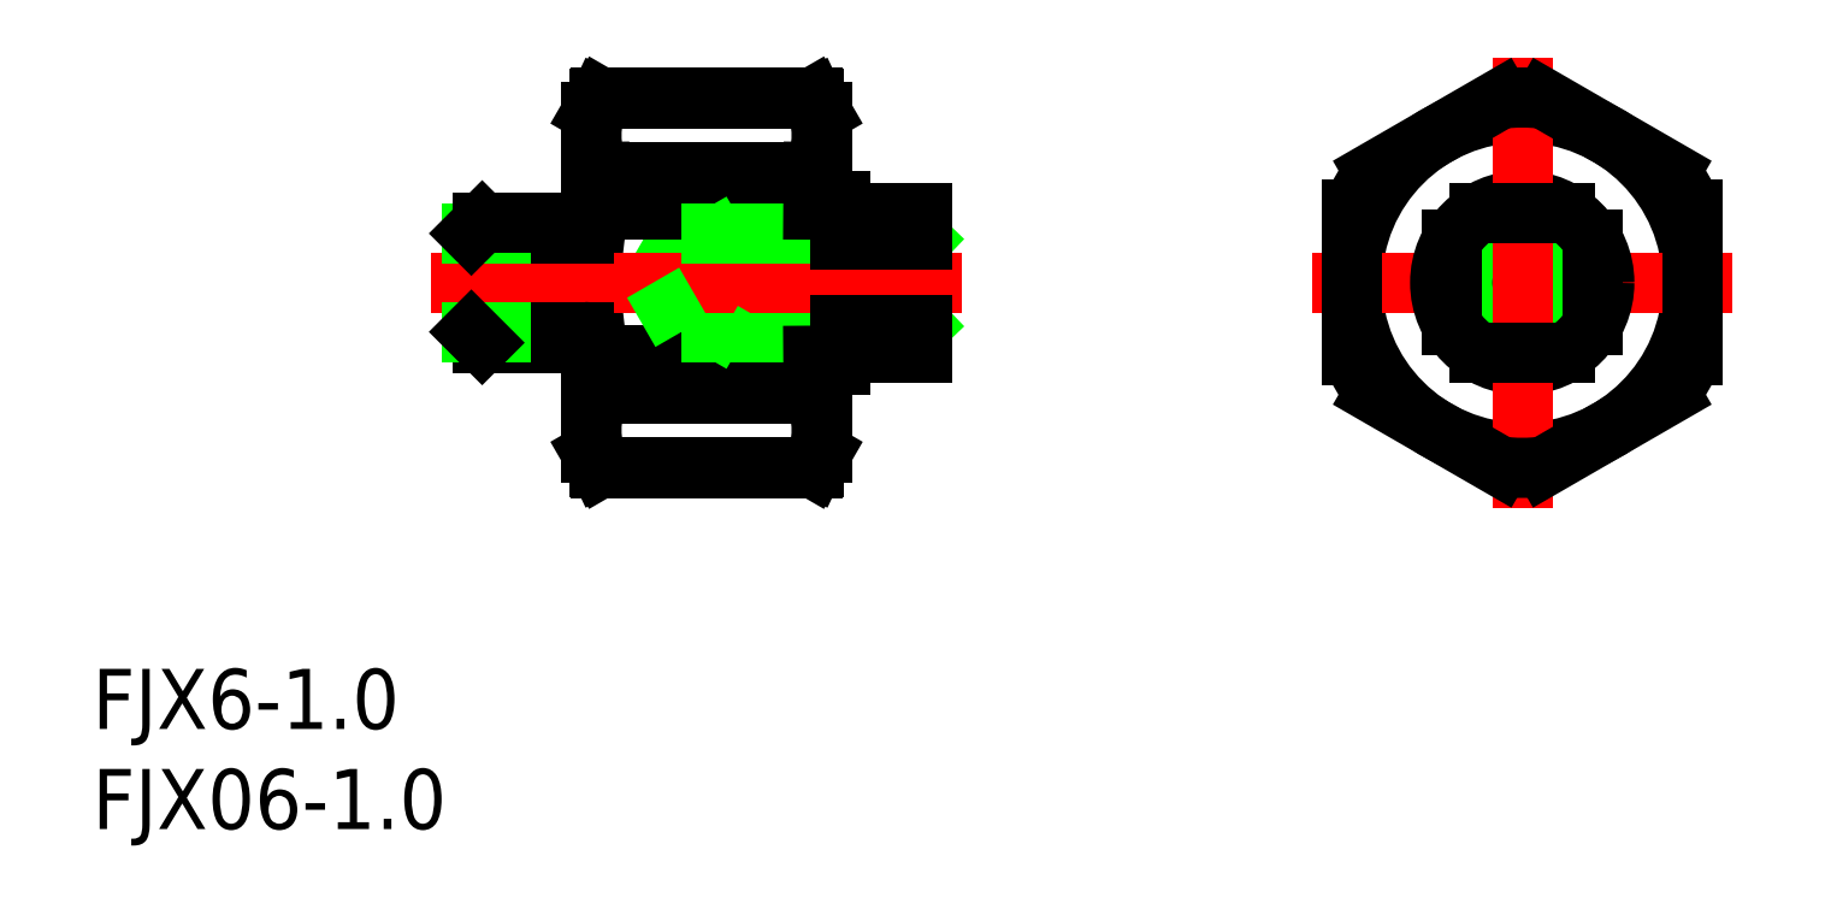
<metadata>
{"format":"dxf","ext":"dxf","renderer":"ezdxf+matplotlib","layout":"modelspace","background":"white","min_lineweight":24,"dpi":150}
</metadata>
<code>
0
SECTION
2
ENTITIES
0
CIRCLE
8
0
10
0
20
0
30
0
40
8.5
0
LINE
8
CENTER
10
10.5
20
0
30
0
11
-10.5
21
0
31
0
0
LINE
8
0
10
-39
20
3
30
0
11
-39
21
-3
31
0
0
LINE
8
0
10
-30
20
-3.5
30
0
11
-30
21
3.5
31
0
0
LINE
8
0
10
-34.1
20
2.135
30
0
11
-34.1
21
-2.135
31
0
0
LINE
8
0
10
-34.1
20
2.135
30
0
11
-30
21
-2.135
31
0
0
LINE
8
0
10
-30
20
2.135
30
0
11
-34.1
21
-2.135
31
0
0
ARC
8
0
10
-51.24
20
0
30
0
40
16.24
50
347
51
12.98
0
LINE
8
0
10
-35
20
-8.5
30
0
11
-35
21
8.5
31
0
0
ARC
8
0
10
-30.26
20
0
30
0
40
16.24
50
167
51
193
0
LINE
8
0
10
-46.5
20
-8.5
30
0
11
-46.5
21
8.5
31
0
0
LINE
8
0
10
-48
20
3
30
0
11
-48
21
-3
31
0
0
LINE
8
0
10
-42
20
2.459
30
0
11
-43.42
21
-5.68e-14
31
0
0
LINE
8
0
10
-42
20
2.459
30
0
11
-42
21
-2.458
31
0
0
LINE
8
0
10
-52.5
20
2.458
30
0
11
-52.5
21
-2.459
31
0
0
LINE
8
0
10
-51.96
20
-3
30
0
11
-51.96
21
3
31
0
0
LINE
8
0
10
-39
20
-3
30
0
11
-30
21
-3
31
0
0
LINE
8
0
10
-35.42
20
-3.649
30
0
11
-46.08
21
-3.649
31
0
0
LINE
8
0
10
-35.4
20
-5.537
30
0
11
-46.1
21
-5.537
31
0
0
LINE
8
0
10
-35.4
20
-9.186
30
0
11
-46.1
21
-9.186
31
0
0
LINE
8
0
10
-35.43
20
-9.25
30
0
11
-46.07
21
-9.25
31
0
0
LINE
8
0
10
-42
20
-2.458
30
0
11
-30
21
-2.458
31
0
0
LINE
8
CENTER
10
-28
20
0
30
0
11
-54.5
21
0
31
0
0
LINE
8
0
10
-51.96
20
-3
30
0
11
-48
21
-3
31
0
0
LINE
8
0
10
-52.5
20
-2.458
30
0
11
-48
21
-2.458
31
0
0
LINE
8
0
10
-52.5
20
-2.459
30
0
11
-51.96
21
-3
31
0
0
ARC
8
0
10
-42.16
20
-7.361
30
0
40
4.345
50
155.2
51
204.8
0
LINE
8
0
10
-46.5
20
-8.5
30
0
11
-46.07
21
-9.25
31
0
0
LINE
8
0
10
-46.07
20
-9.24
30
0
11
-46.1
21
-9.186
31
0
0
LINE
8
0
10
-42
20
-2.458
30
0
11
-43.42
21
-5.68e-14
31
0
0
ARC
8
0
10
-46.9
20
-2.858
30
0
40
0.4
50
0
51
90
0
LINE
8
0
10
-48
20
-2.458
30
0
11
-46.9
21
-2.458
31
0
0
LINE
8
0
10
-46.08
20
-3.649
30
0
11
-46.1
21
-5.537
31
0
0
LINE
8
0
10
-39
20
-3
30
0
11
-39.94
21
-2.458
31
0
0
ARC
8
0
10
-39.34
20
-7.361
30
0
40
4.345
50
335.2
51
24.83
0
LINE
8
0
10
-35
20
-8.5
30
0
11
-35.43
21
-9.25
31
0
0
LINE
8
0
10
-35.43
20
-9.24
30
0
11
-35.4
21
-9.186
31
0
0
LINE
8
0
10
-34.1
20
-3.5
30
0
11
-34.1
21
-4.1
31
0
0
LINE
8
0
10
-30
20
-3.5
30
0
11
-34.1
21
-3.5
31
0
0
LINE
8
0
10
-34.1
20
-2.135
30
0
11
-30
21
-2.135
31
0
0
LINE
8
0
10
-34.1
20
-4.1
30
0
11
-35
21
-4.1
31
0
0
LINE
8
0
10
-35.42
20
-3.649
30
0
11
-35.4
21
-5.537
31
0
0
ARC
8
0
10
0
20
0
30
0
40
9.25
50
203.2
51
216.8
0
LINE
8
0
10
-39
20
3
30
0
11
-30
21
3
31
0
0
LINE
8
0
10
-35.4
20
9.186
30
0
11
-46.1
21
9.186
31
0
0
LINE
8
0
10
-35.43
20
9.25
30
0
11
-46.07
21
9.25
31
0
0
LINE
8
0
10
-35.4
20
5.537
30
0
11
-46.1
21
5.537
31
0
0
LINE
8
0
10
-35.42
20
3.649
30
0
11
-46.08
21
3.649
31
0
0
LINE
8
0
10
-42
20
2.459
30
0
11
-30
21
2.459
31
0
0
LINE
8
0
10
-52.5
20
2.459
30
0
11
-48
21
2.459
31
0
0
LINE
8
0
10
-51.96
20
3
30
0
11
-48
21
3
31
0
0
LINE
8
0
10
-52.5
20
2.458
30
0
11
-51.96
21
3
31
0
0
ARC
8
0
10
-42.16
20
7.361
30
0
40
4.345
50
155.2
51
204.8
0
LINE
8
0
10
-46.08
20
3.649
30
0
11
-46.1
21
5.537
31
0
0
ARC
8
0
10
-46.9
20
2.859
30
0
40
0.4
50
270
51
0
0
LINE
8
0
10
-48
20
2.459
30
0
11
-46.9
21
2.459
31
0
0
LINE
8
0
10
-39
20
3
30
0
11
-39.94
21
2.459
31
0
0
LINE
8
0
10
-46.07
20
9.24
30
0
11
-46.1
21
9.186
31
0
0
LINE
8
0
10
-46.5
20
8.5
30
0
11
-46.07
21
9.25
31
0
0
ARC
8
0
10
-39.34
20
7.361
30
0
40
4.345
50
335.2
51
24.83
0
LINE
8
0
10
-34.1
20
4.1
30
0
11
-34.1
21
3.5
31
0
0
LINE
8
0
10
-30
20
3.5
30
0
11
-34.1
21
3.5
31
0
0
LINE
8
0
10
-34.1
20
2.135
30
0
11
-30
21
2.135
31
0
0
LINE
8
0
10
-34.1
20
4.1
30
0
11
-35
21
4.1
31
0
0
LINE
8
0
10
-35.42
20
3.649
30
0
11
-35.4
21
5.537
31
0
0
LINE
8
0
10
-35.43
20
9.24
30
0
11
-35.4
21
9.186
31
0
0
LINE
8
0
10
-35
20
8.5
30
0
11
-35.43
21
9.25
31
0
0
ARC
8
0
10
0
20
0
30
0
40
9.25
50
143.2
51
156.8
0
CIRCLE
8
0
10
0
20
0
30
0
40
2.458
0
CIRCLE
8
0
10
0
20
0
30
0
40
3
0
CIRCLE
8
0
10
0
20
0
30
0
40
4.1
0
LINE
8
0
10
-3.5
20
-2.135
30
0
11
-3.5
21
2.135
31
0
0
LINE
8
0
10
3.5
20
2.135
30
0
11
3.5
21
-2.135
31
0
0
LINE
8
CENTER
10
0
20
11.25
30
0
11
0
21
-11.25
31
0
0
ARC
8
0
10
0
20
0
30
0
40
9.25
50
263.2
51
276.8
0
LINE
8
0
10
-2.135
20
-3.5
30
0
11
2.135
21
-3.5
31
0
0
ARC
8
0
10
0
20
0
30
0
40
9.25
50
323.2
51
336.8
0
LINE
8
0
10
-2.135
20
3.5
30
0
11
2.135
21
3.5
31
0
0
ARC
8
0
10
0
20
0
30
0
40
9.25
50
23.23
51
36.77
0
ARC
8
0
10
0
20
0
30
0
40
9.25
50
83.23
51
96.77
0
TEXT
8
0
10
-71.43
20
-22.29
30
0
40
3
1
FJX6-1
0
TEXT
8
0
10
-71.43
20
-27.29
30
0
40
3
1
FJX06-1
0
LINE
8
0
10
-1.09
20
9.186
30
0
11
-7.41
21
5.537
31
0
0
LINE
8
0
10
-7.41
20
-5.537
30
0
11
-1.09
21
-9.186
31
0
0
LINE
8
0
10
-8.5
20
3.649
30
0
11
-8.5
21
-3.649
31
0
0
LINE
8
0
10
8.5
20
-3.649
30
0
11
8.5
21
3.649
31
0
0
LINE
8
0
10
1.09
20
-9.186
30
0
11
7.41
21
-5.537
31
0
0
LINE
8
0
10
7.41
20
5.537
30
0
11
1.09
21
9.186
31
0
0
ENDSEC
0
EOF

</code>
